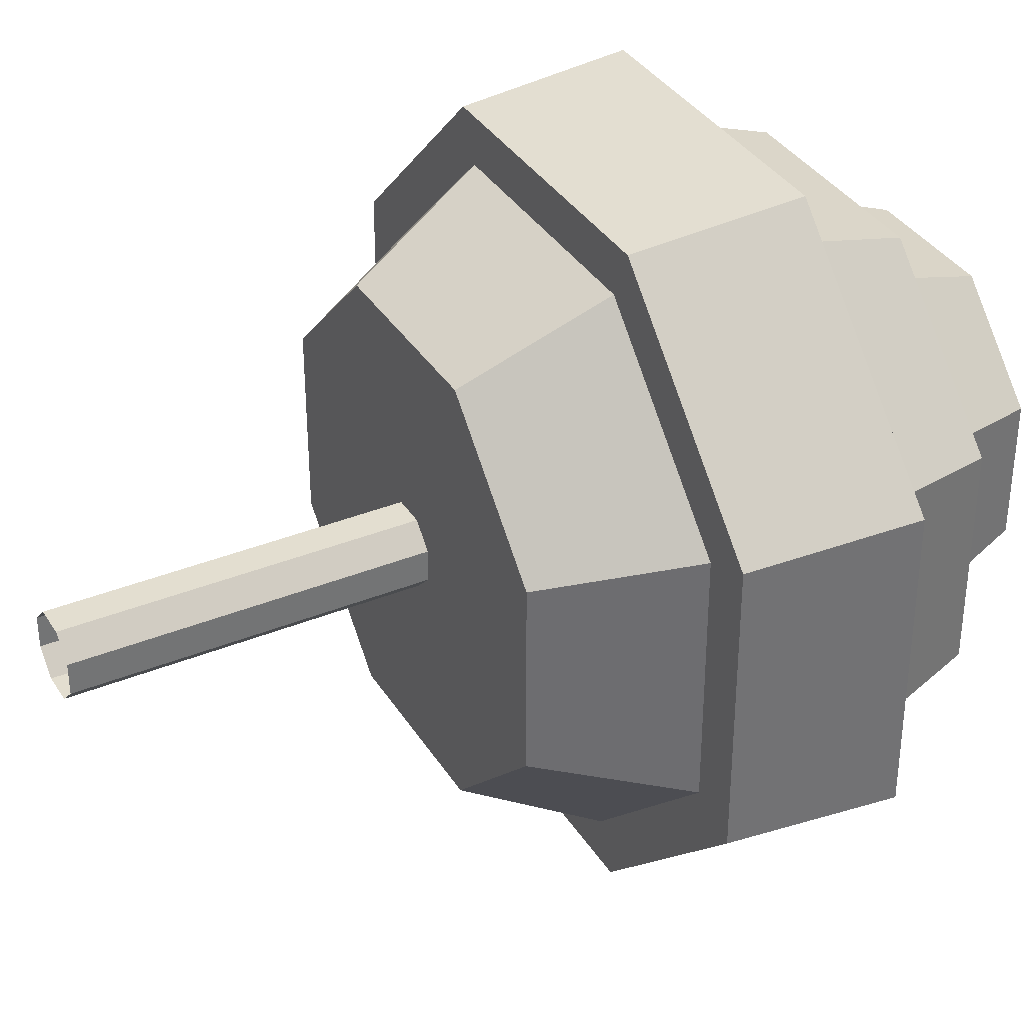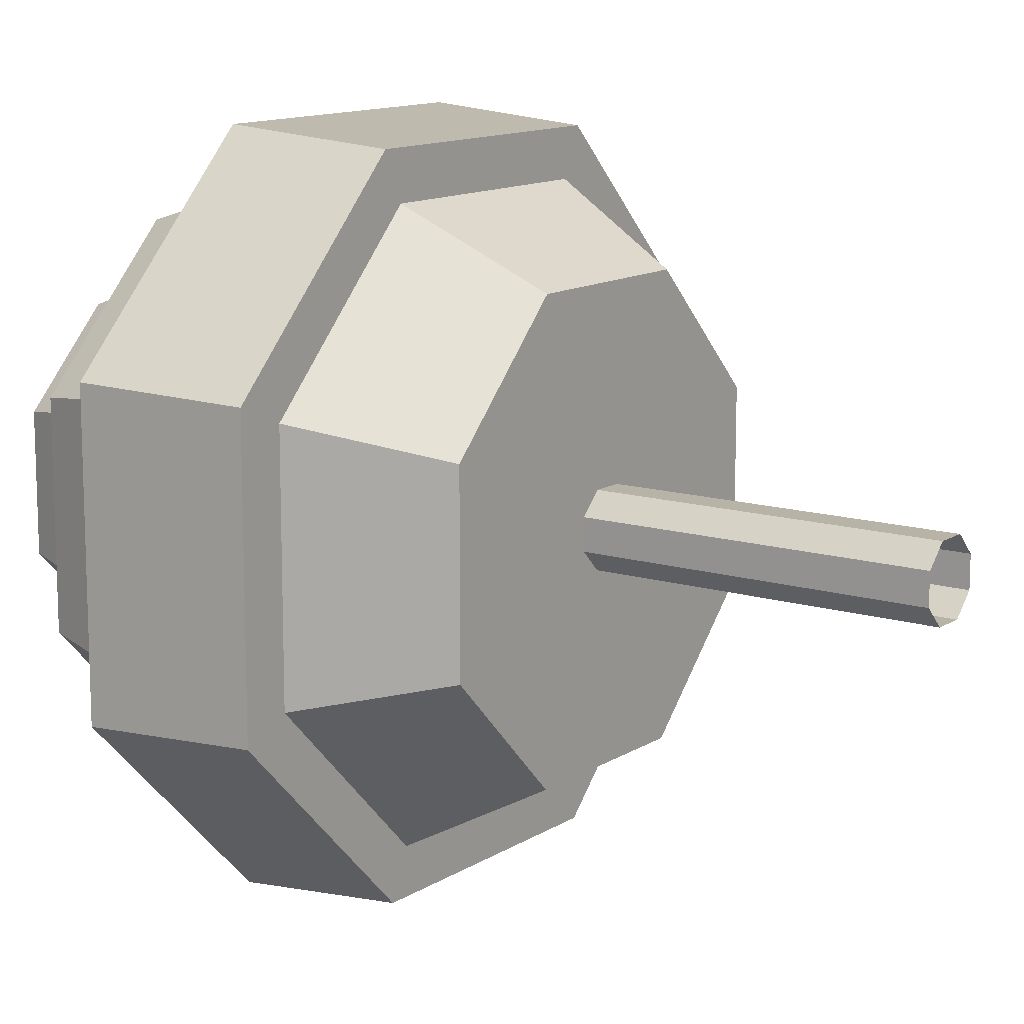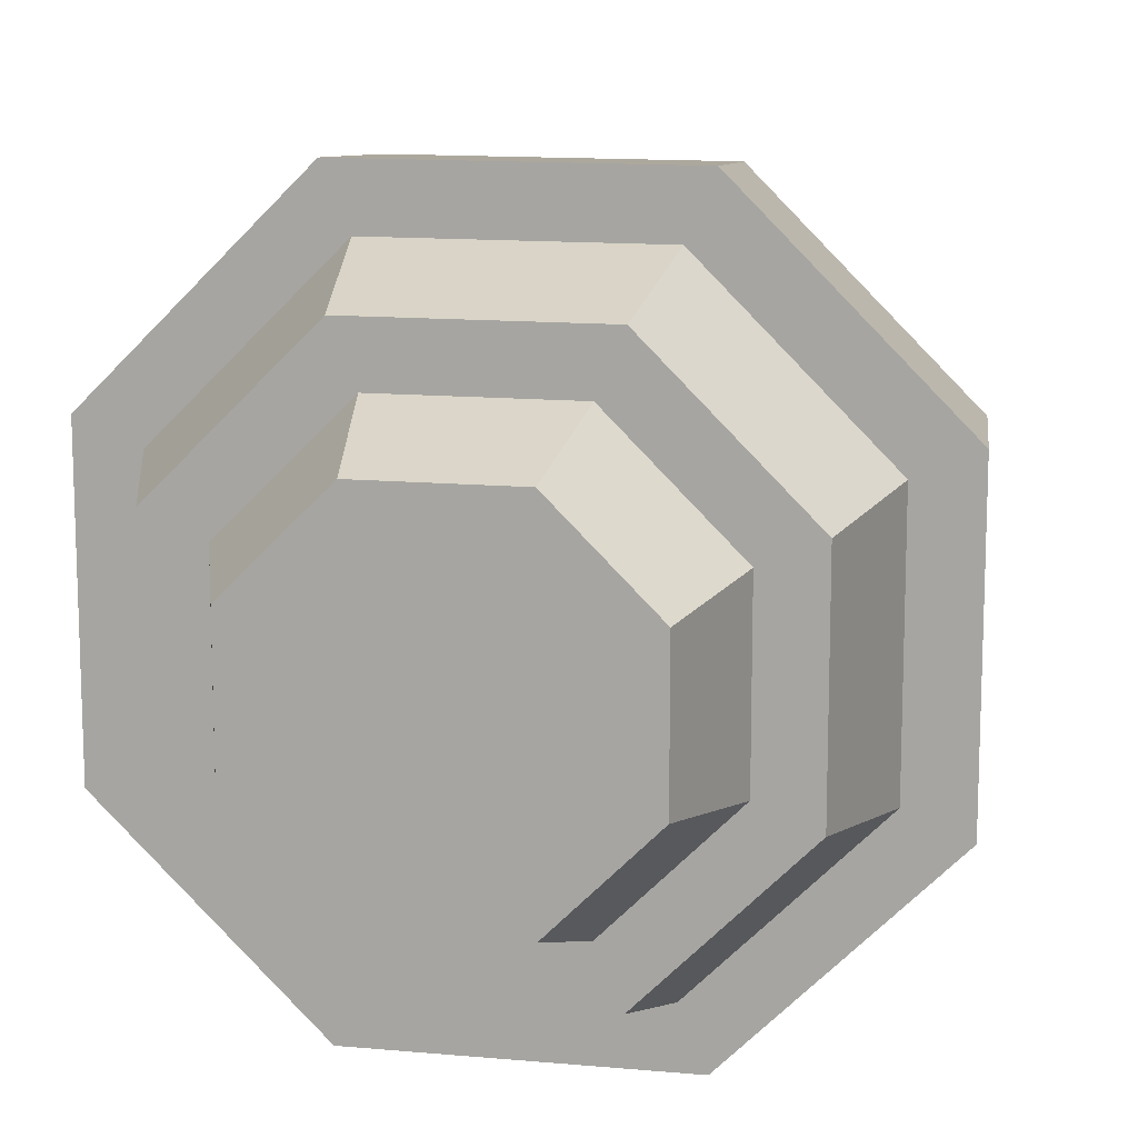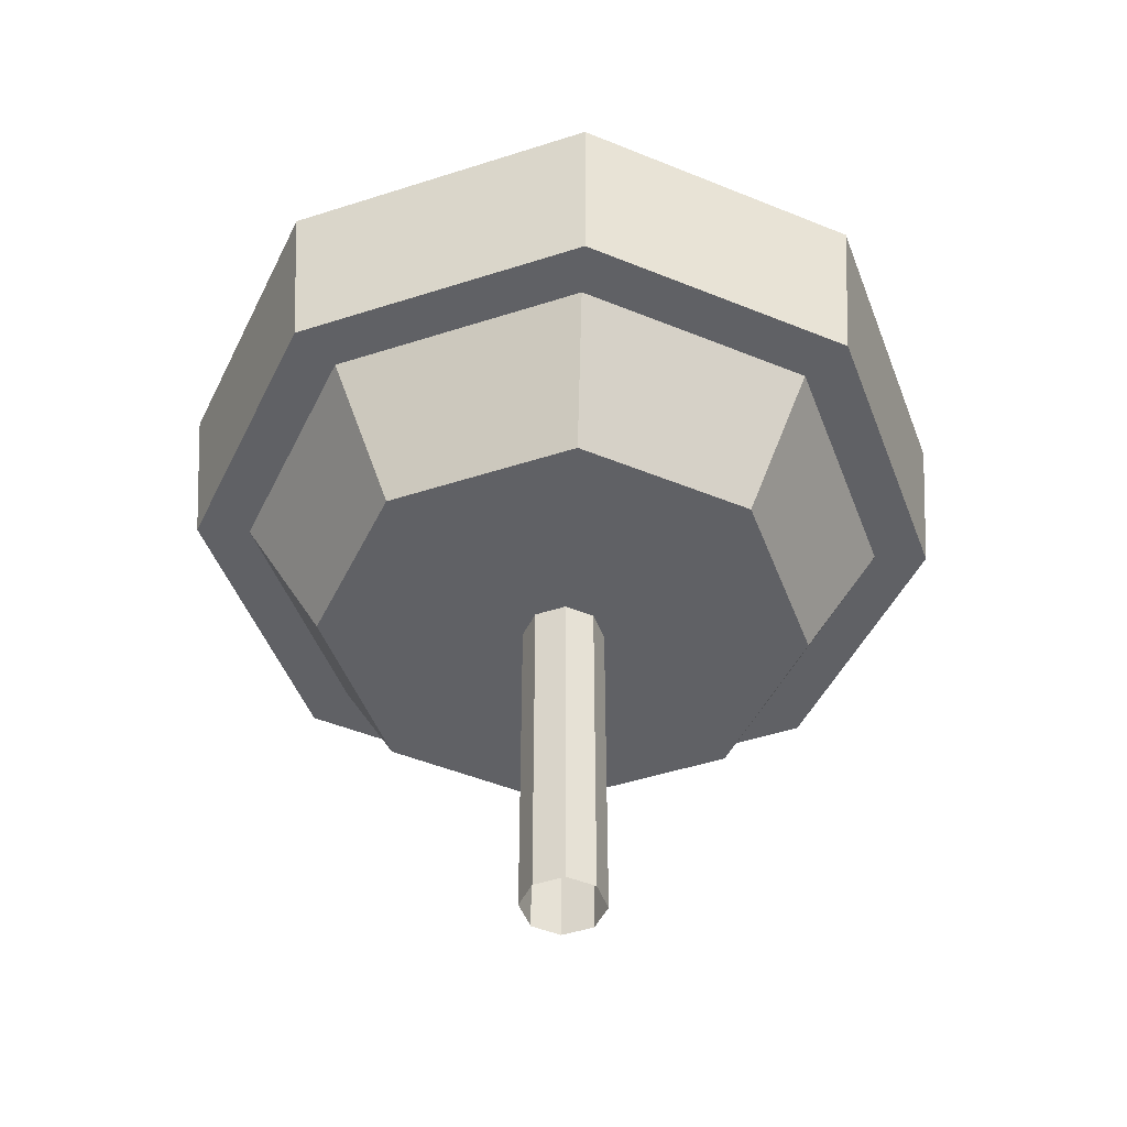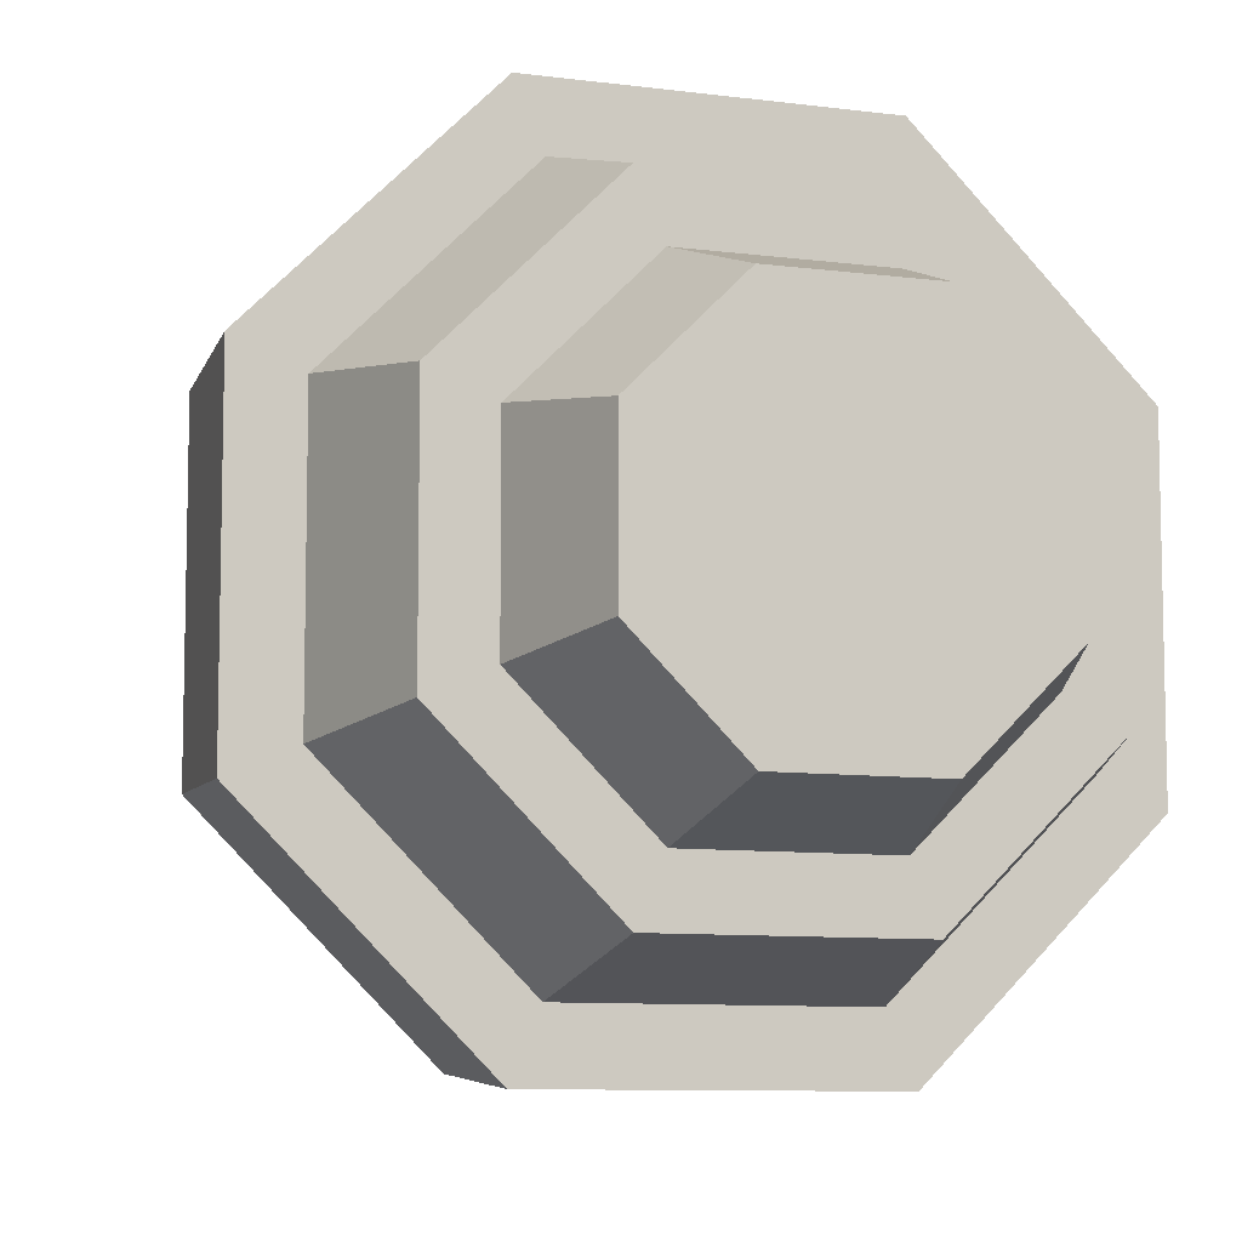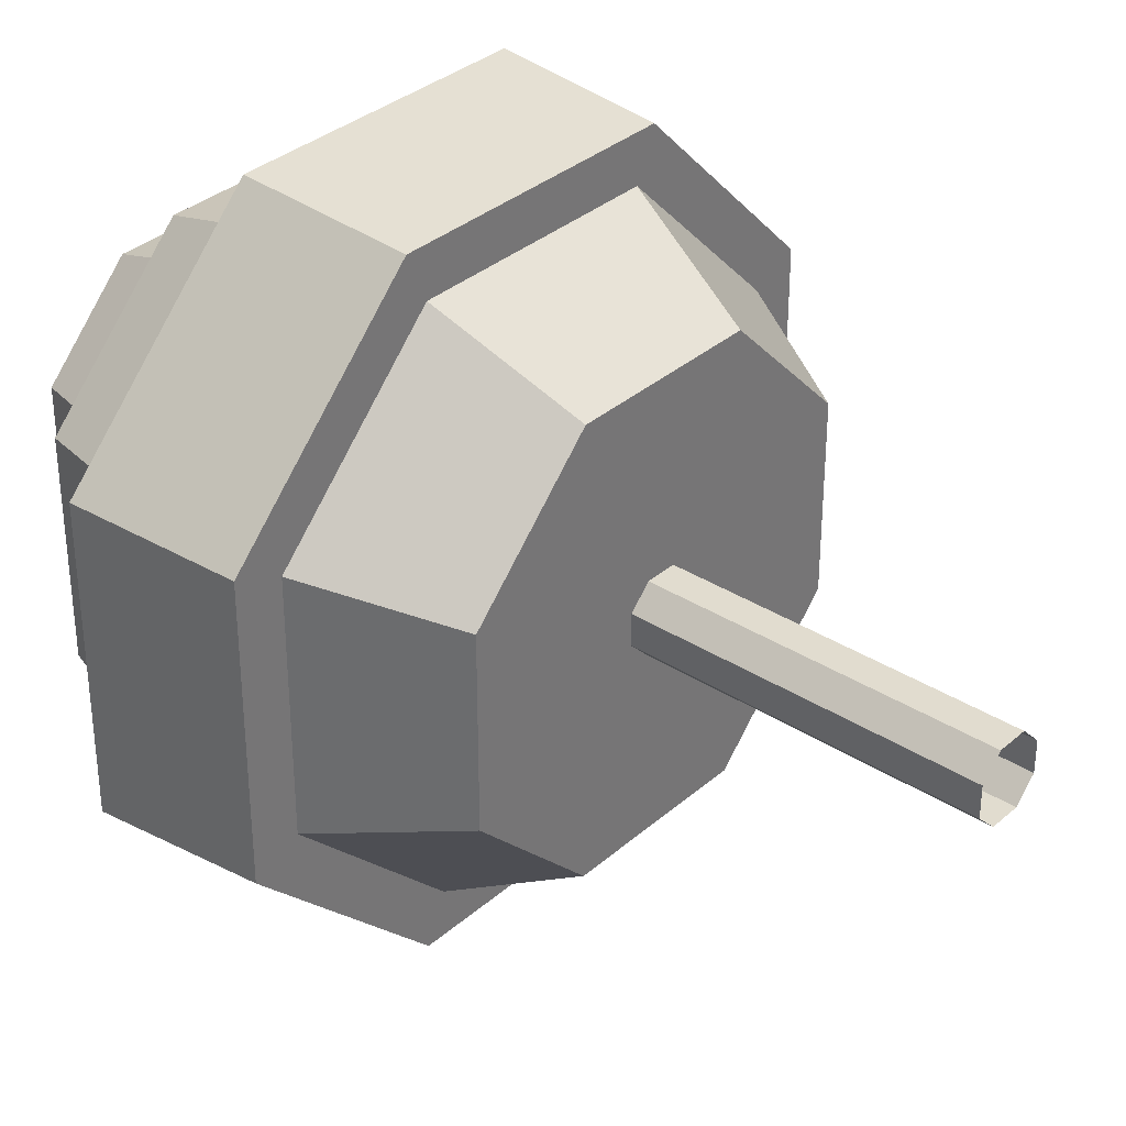
<metadata>
{"format":"obj","ext":"obj","renderer":"f3d","projection":"perspective","resolution":1024,"background":"white","views":[{"elev":35.9,"azim":61.9,"up":"+Z"},{"elev":12.7,"azim":-54.5,"up":"+Z"},{"elev":13.2,"azim":-168.3,"up":"+Z"},{"elev":-47.3,"azim":-159.9,"up":"+Y"},{"elev":-8.7,"azim":160.2,"up":"+Z"},{"elev":34.2,"azim":-49.2,"up":"+Z"}]}
</metadata>
<code>
g default
v -0.7639 1.061 0.327
v -0.327 1.061 0.7639
v -0.7941 1.434 0.3399
v -0.3399 1.434 0.7941
v 0.7639 1.061 0.327
v 0.327 1.061 0.7639
v 0.7941 1.434 0.3399
v 0.3399 1.434 0.7941
v -0.7941 1.434 -0.3399
v -0.3399 1.434 -0.7941
v -0.7639 1.061 -0.327
v -0.327 1.061 -0.7639
v 0.3399 1.434 -0.7941
v 0.7941 1.434 -0.3399
v 0.7639 1.061 -0.327
v 0.327 1.061 -0.7639
v -0.2838 1.434 0.663
v -0.663 1.434 0.2838
v 0.2838 1.434 0.663
v 0.663 1.434 0.2838
v 0.663 1.434 -0.2838
v 0.2838 1.434 -0.663
v -0.2838 1.434 -0.663
v -0.663 1.434 -0.2838
v -0.2805 1.061 -0.6553
v -0.6553 1.061 -0.2805
v 0.2805 1.061 -0.6553
v 0.6553 1.061 -0.2805
v 0.6553 1.061 0.2805
v 0.2805 1.061 0.6553
v -0.2805 1.061 0.6553
v -0.6553 1.061 0.2805
v -0.2458 1.733 0.5742
v -0.5742 1.733 0.2458
v 0.2458 1.733 0.5742
v 0.5742 1.733 0.2458
v 0.5742 1.733 -0.2458
v 0.2458 1.733 -0.5742
v -0.2458 1.733 -0.5742
v -0.5742 1.733 -0.2458
v -0.2123 0.7621 -0.496
v -0.496 0.7621 -0.2123
v 0.2123 0.7621 -0.496
v 0.496 0.7621 -0.2123
v 0.496 0.7621 0.2123
v 0.2123 0.7621 0.496
v -0.2123 0.7621 0.496
v -0.496 0.7621 0.2123
v -0.1927 1.733 0.4503
v -0.4503 1.733 0.1927
v 0.1927 1.733 0.4503
v 0.4503 1.733 0.1927
v 0.4503 1.733 -0.1927
v 0.1927 1.733 -0.4503
v -0.1927 1.733 -0.4503
v -0.4503 1.733 -0.1927
v -0.03519 0.7621 -0.08221
v -0.08221 0.7621 -0.03519
v 0.03519 0.7621 -0.08221
v 0.08221 0.7621 -0.03519
v 0.08221 0.7621 0.03519
v 0.03519 0.7621 0.08221
v -0.03519 0.7621 0.08221
v -0.08221 0.7621 0.03519
v -0.1555 1.994 0.3632
v -0.3632 1.994 0.1555
v 0.1555 1.994 0.3632
v 0.3632 1.994 0.1555
v 0.3632 1.994 -0.1555
v 0.1555 1.994 -0.3632
v -0.1555 1.994 -0.3632
v -0.3632 1.994 -0.1555
v -0.03519 -0.001136 -0.08221
v -0.08221 -0.001136 -0.03519
v 0.03519 -0.001136 -0.08221
v 0.08221 -0.001136 -0.03519
v 0.08221 -0.001136 0.03519
v 0.03519 -0.001136 0.08221
v -0.03519 -0.001136 0.08221
v -0.08221 -0.001136 0.03519
g pCube1
f 4 2 6 8
f 12 10 13 16
f 7 5 15 14
f 9 11 1 3
f 66 65 67 68 69 70 71 72
f 1 2 4 3
f 6 5 7 8
f 9 10 12 11
f 13 14 15 16
f 3 4 17 18
f 4 8 19 17
f 8 7 20 19
f 7 14 21 20
f 14 13 22 21
f 13 10 23 22
f 10 9 24 23
f 9 3 18 24
f 11 12 25 26
f 12 16 27 25
f 16 15 28 27
f 15 5 29 28
f 5 6 30 29
f 6 2 31 30
f 2 1 32 31
f 1 11 26 32
f 18 17 33 34
f 17 19 35 33
f 19 20 36 35
f 20 21 37 36
f 21 22 38 37
f 22 23 39 38
f 23 24 40 39
f 24 18 34 40
f 26 25 41 42
f 25 27 43 41
f 27 28 44 43
f 28 29 45 44
f 29 30 46 45
f 30 31 47 46
f 31 32 48 47
f 32 26 42 48
f 34 33 49 50
f 33 35 51 49
f 35 36 52 51
f 36 37 53 52
f 37 38 54 53
f 38 39 55 54
f 39 40 56 55
f 40 34 50 56
f 42 41 57 58
f 41 43 59 57
f 43 44 60 59
f 44 45 61 60
f 45 46 62 61
f 46 47 63 62
f 47 48 64 63
f 48 42 58 64
f 50 49 65 66
f 49 51 67 65
f 51 52 68 67
f 52 53 69 68
f 53 54 70 69
f 54 55 71 70
f 55 56 72 71
f 56 50 66 72
f 58 57 73 74
f 57 59 75 73
f 59 60 76 75
f 60 61 77 76
f 61 62 78 77
f 62 63 79 78
f 63 64 80 79
f 64 58 74 80

</code>
